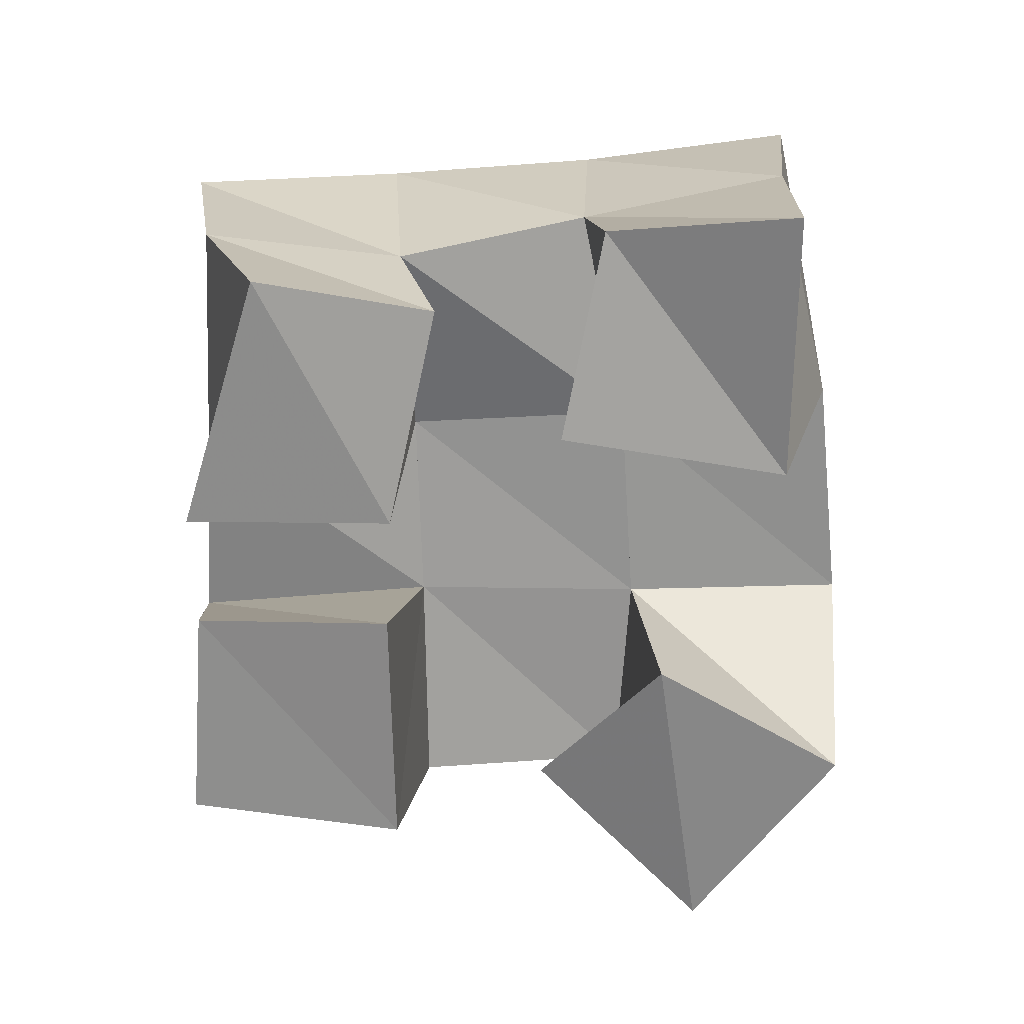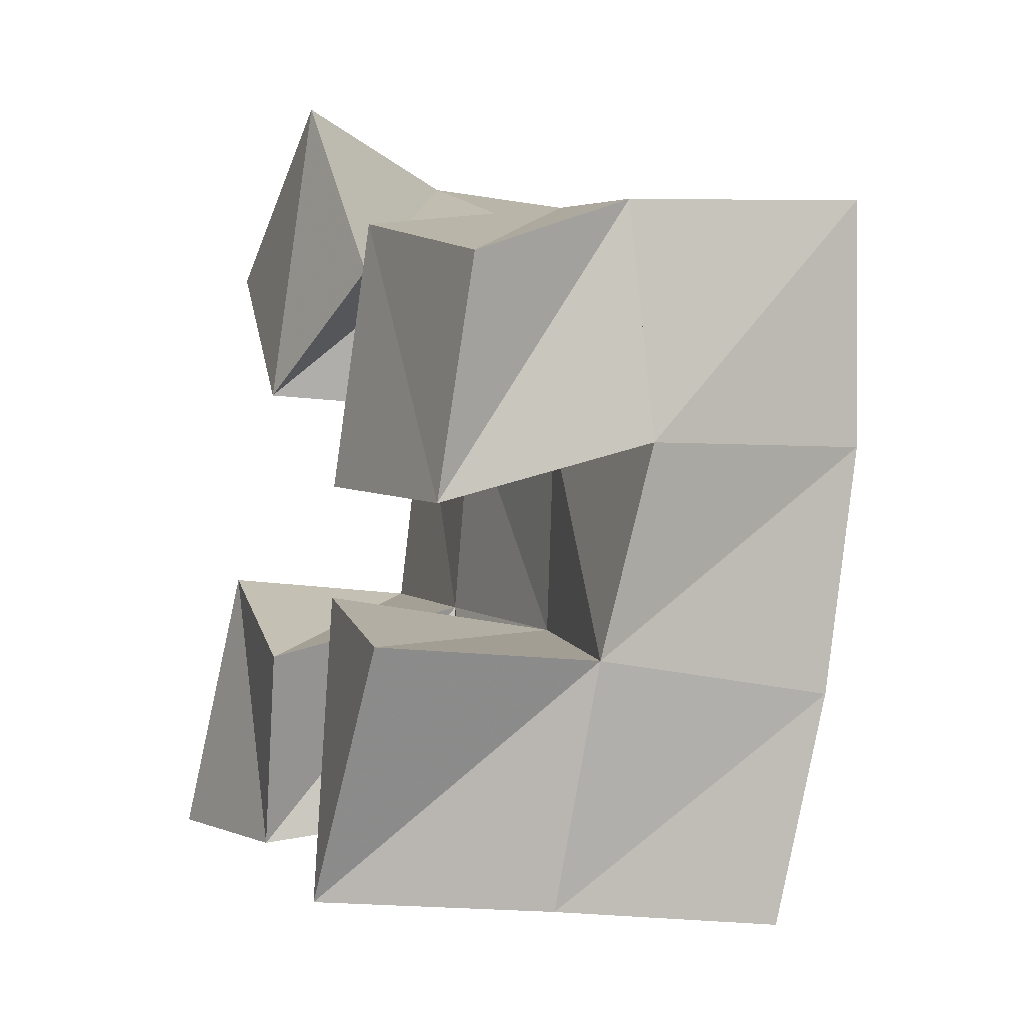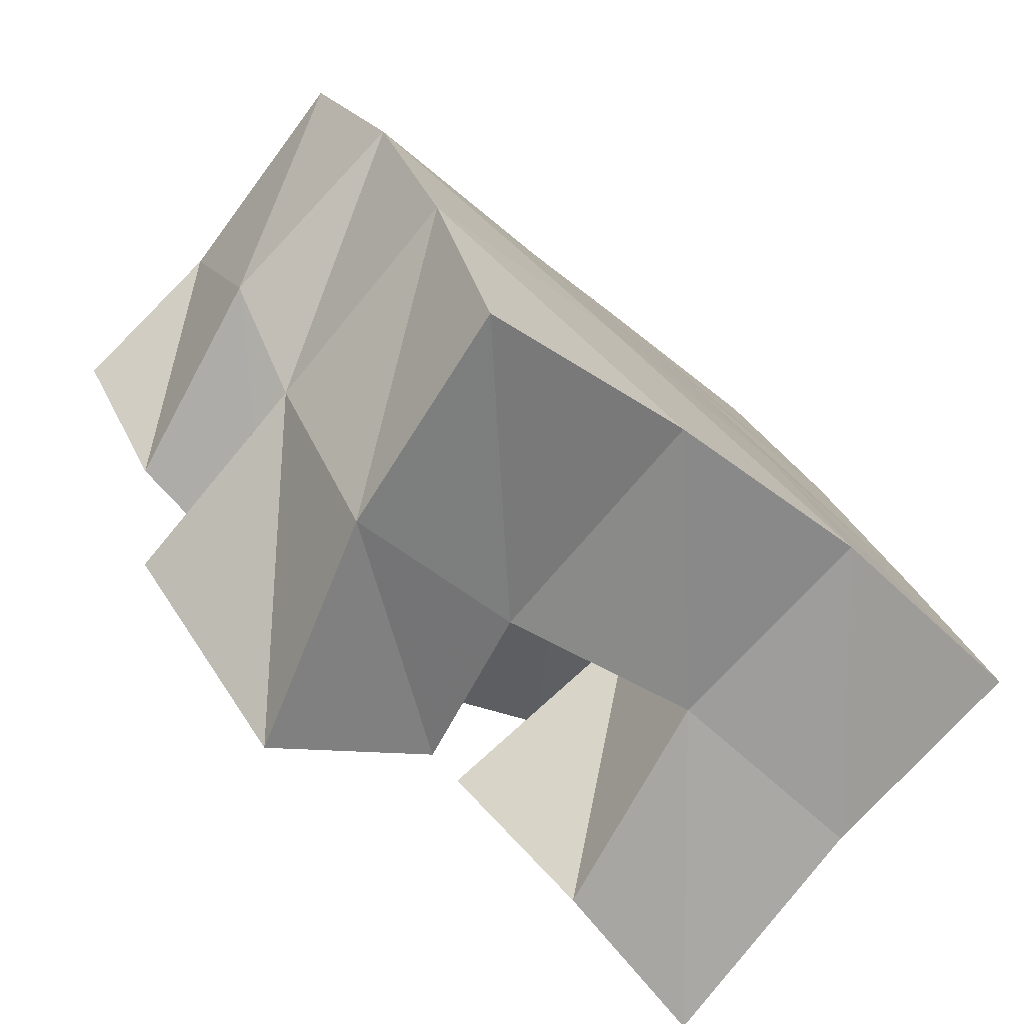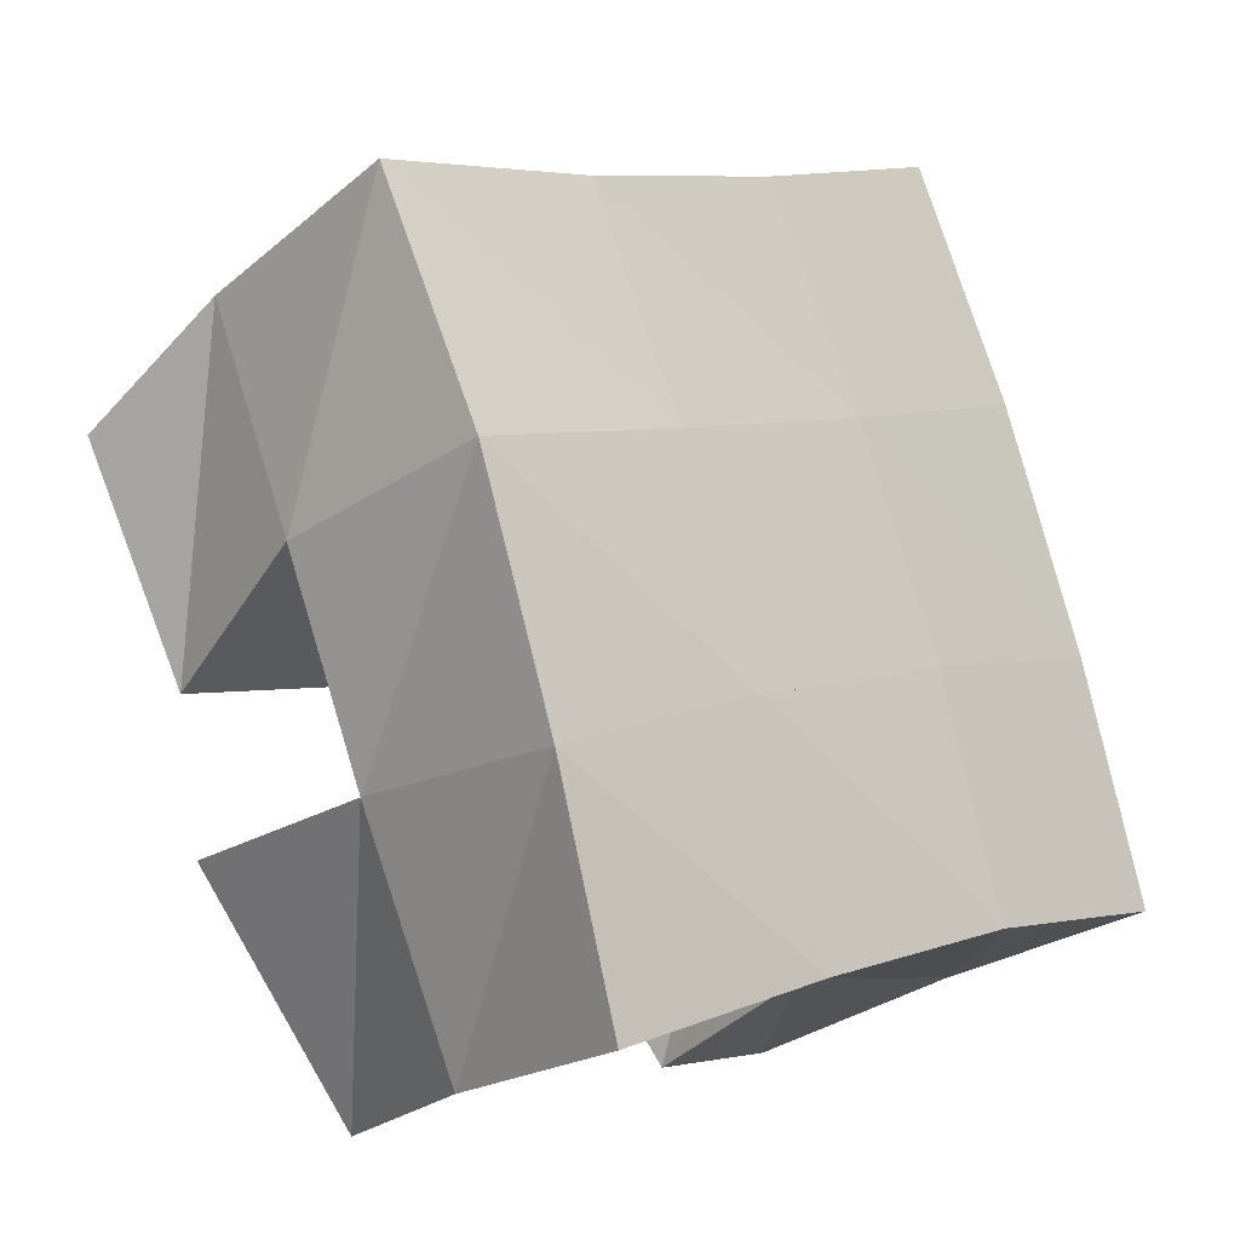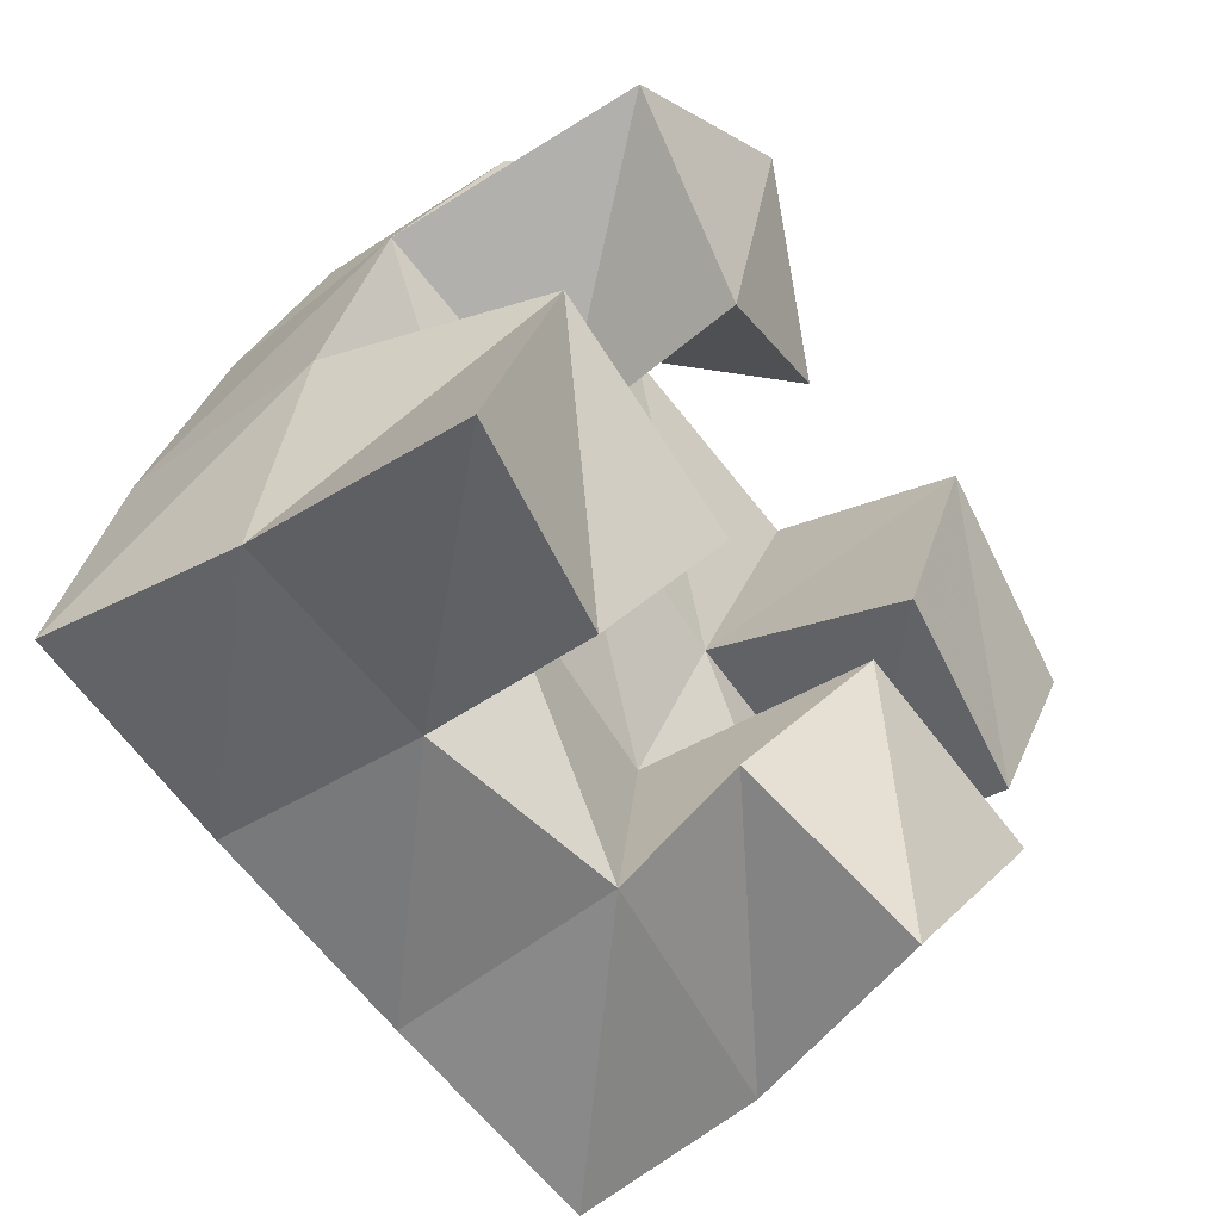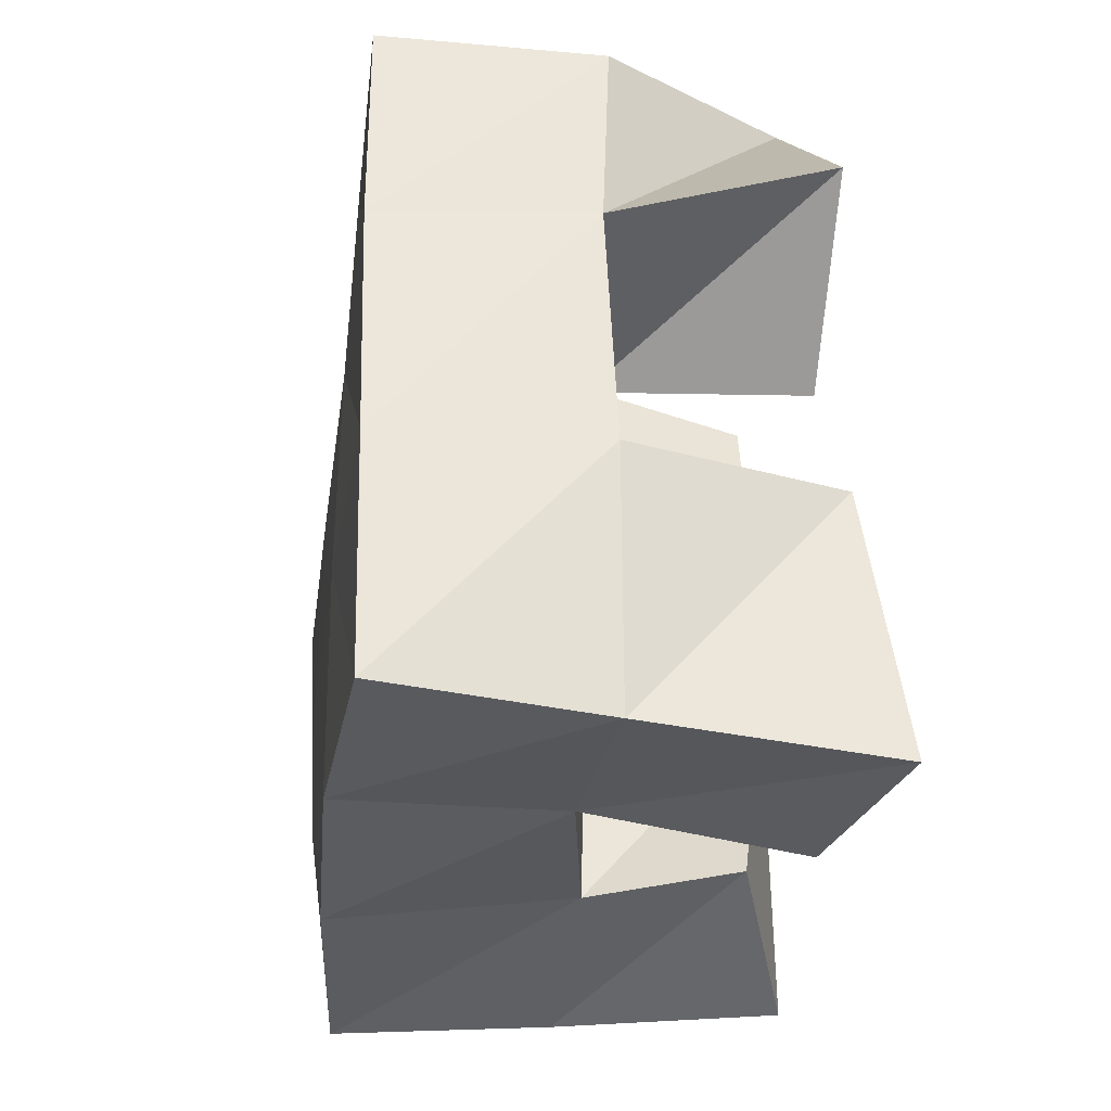
<metadata>
{"format":"obj","ext":"obj","renderer":"f3d","projection":"perspective","resolution":1024,"background":"white","views":[{"elev":-64.9,"azim":-156.2,"up":"+Y"},{"elev":-16.5,"azim":69.2,"up":"+Z"},{"elev":-77.0,"azim":138.8,"up":"+Z"},{"elev":-21.5,"azim":135.2,"up":"+Z"},{"elev":-44.1,"azim":-50.4,"up":"+Z"},{"elev":-14.6,"azim":-98.5,"up":"+Z"}]}
</metadata>
<code>
v 1.2 0.1 0.06546
v 1.201 0.1531 0.07214
v 1.24 0.1093 0.05408
v 1.248 0.1546 0.06305
v 1.225 0.1044 0.1223
v 1.211 0.1519 0.1265
v 1.268 0.1025 0.09296
v 1.258 0.1503 0.1114
v 1.323 0.1 0.1182
v 1.323 0.1505 0.1355
v 1.365 0.1087 0.1035
v 1.376 0.1514 0.118
v 1.344 0.1 0.1703
v 1.343 0.1445 0.1816
v 1.389 0.1079 0.1483
v 1.387 0.1418 0.1652
v 1.241 0.1 0.1961
v 1.228 0.152 0.1777
v 1.269 0.1 0.1562
v 1.275 0.1482 0.1564
v 1.288 0.1025 0.2228
v 1.253 0.1464 0.2234
v 1.308 0.1105 0.1749
v 1.297 0.1464 0.199
v 1.283 0.1134 0.05716
v 1.291 0.1467 0.05198
v 1.314 0.1 0.03058
v 1.33 0.1473 0.02875
v 1.312 0.1032 0.09652
v 1.307 0.1552 0.095
v 1.353 0.1 0.0761
v 1.354 0.148 0.077
v 1.198 0.201 0.07726
v 1.246 0.203 0.06392
v 1.212 0.1998 0.1269
v 1.26 0.2014 0.112
v 1.231 0.1985 0.177
v 1.277 0.1986 0.1585
v 1.252 0.1958 0.2243
v 1.298 0.195 0.2039
v 1.292 0.2003 0.04671
v 1.309 0.2015 0.09379
v 1.326 0.1989 0.1401
v 1.344 0.1935 0.1861
v 1.338 0.1948 0.02732
v 1.356 0.1987 0.07371
v 1.374 0.1987 0.1229
v 1.391 0.1915 0.1709
f 1 2 4
f 3 1 4
f 2 6 8
f 4 2 8
f 6 5 7
f 8 6 7
f 5 1 3
f 7 5 3
f 8 7 3
f 4 8 3
f 2 1 5
f 6 2 5
f 9 10 12
f 11 9 12
f 10 14 16
f 12 10 16
f 14 13 15
f 16 14 15
f 13 9 11
f 15 13 11
f 16 15 11
f 12 16 11
f 10 9 13
f 14 10 13
f 17 18 20
f 19 17 20
f 18 22 24
f 20 18 24
f 22 21 23
f 24 22 23
f 21 17 19
f 23 21 19
f 24 23 19
f 20 24 19
f 18 17 21
f 22 18 21
f 25 26 28
f 27 25 28
f 26 30 32
f 28 26 32
f 30 29 31
f 32 30 31
f 29 25 27
f 31 29 27
f 32 31 27
f 28 32 27
f 26 25 29
f 30 26 29
f 2 33 34
f 4 2 34
f 33 35 36
f 34 33 36
f 35 6 8
f 36 35 8
f 6 2 4
f 8 6 4
f 36 8 4
f 34 36 4
f 33 2 6
f 35 33 6
f 6 35 36
f 8 6 36
f 35 37 38
f 36 35 38
f 37 18 20
f 38 37 20
f 18 6 8
f 20 18 8
f 38 20 8
f 36 38 8
f 35 6 18
f 37 35 18
f 18 37 38
f 20 18 38
f 37 39 40
f 38 37 40
f 39 22 24
f 40 39 24
f 22 18 20
f 24 22 20
f 40 24 20
f 38 40 20
f 37 18 22
f 39 37 22
f 4 34 41
f 26 4 41
f 34 36 42
f 41 34 42
f 36 8 30
f 42 36 30
f 8 4 26
f 30 8 26
f 42 30 26
f 41 42 26
f 34 4 8
f 36 34 8
f 8 36 42
f 30 8 42
f 36 38 43
f 42 36 43
f 38 20 10
f 43 38 10
f 20 8 30
f 10 20 30
f 43 10 30
f 42 43 30
f 36 8 20
f 38 36 20
f 20 38 43
f 10 20 43
f 38 40 44
f 43 38 44
f 40 24 14
f 44 40 14
f 24 20 10
f 14 24 10
f 44 14 10
f 43 44 10
f 38 20 24
f 40 38 24
f 26 41 45
f 28 26 45
f 41 42 46
f 45 41 46
f 42 30 32
f 46 42 32
f 30 26 28
f 32 30 28
f 46 32 28
f 45 46 28
f 41 26 30
f 42 41 30
f 30 42 46
f 32 30 46
f 42 43 47
f 46 42 47
f 43 10 12
f 47 43 12
f 10 30 32
f 12 10 32
f 47 12 32
f 46 47 32
f 42 30 10
f 43 42 10
f 10 43 47
f 12 10 47
f 43 44 48
f 47 43 48
f 44 14 16
f 48 44 16
f 14 10 12
f 16 14 12
f 48 16 12
f 47 48 12
f 43 10 14
f 44 43 14

</code>
